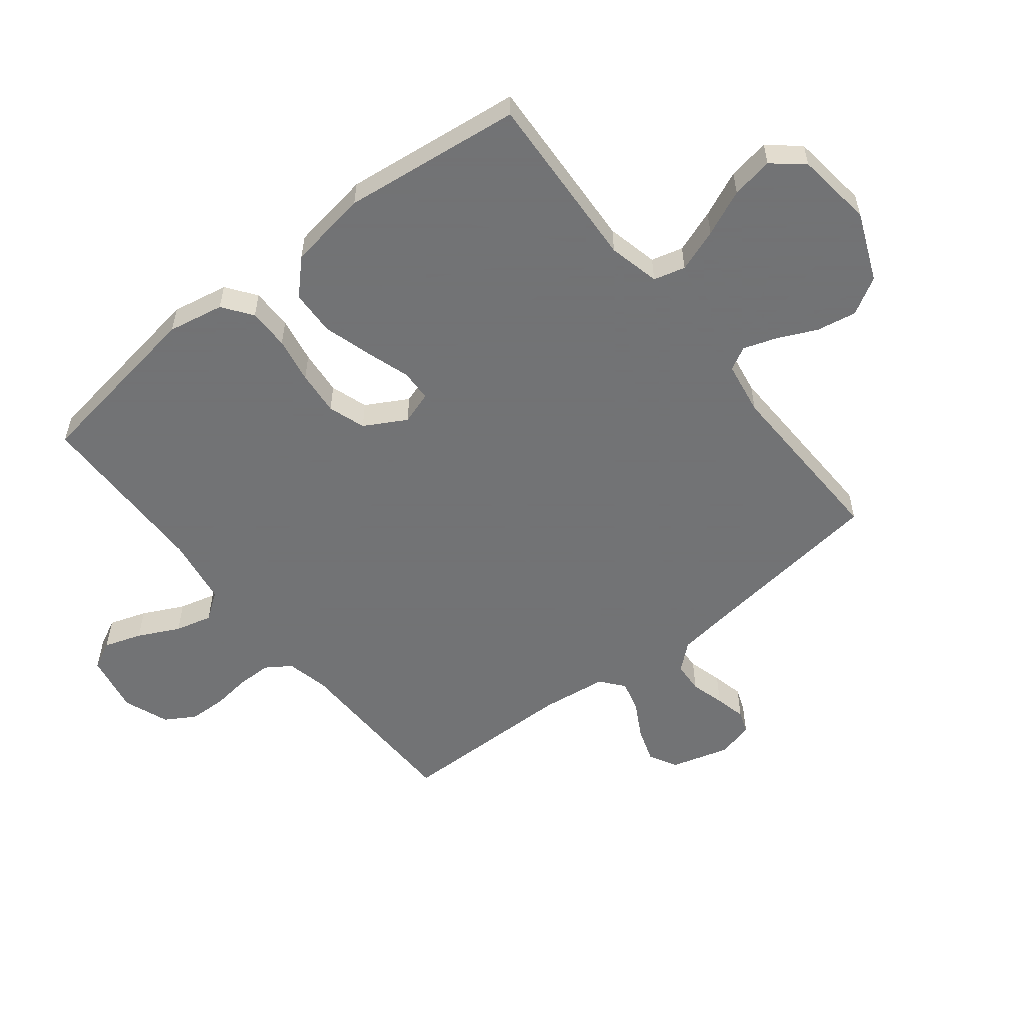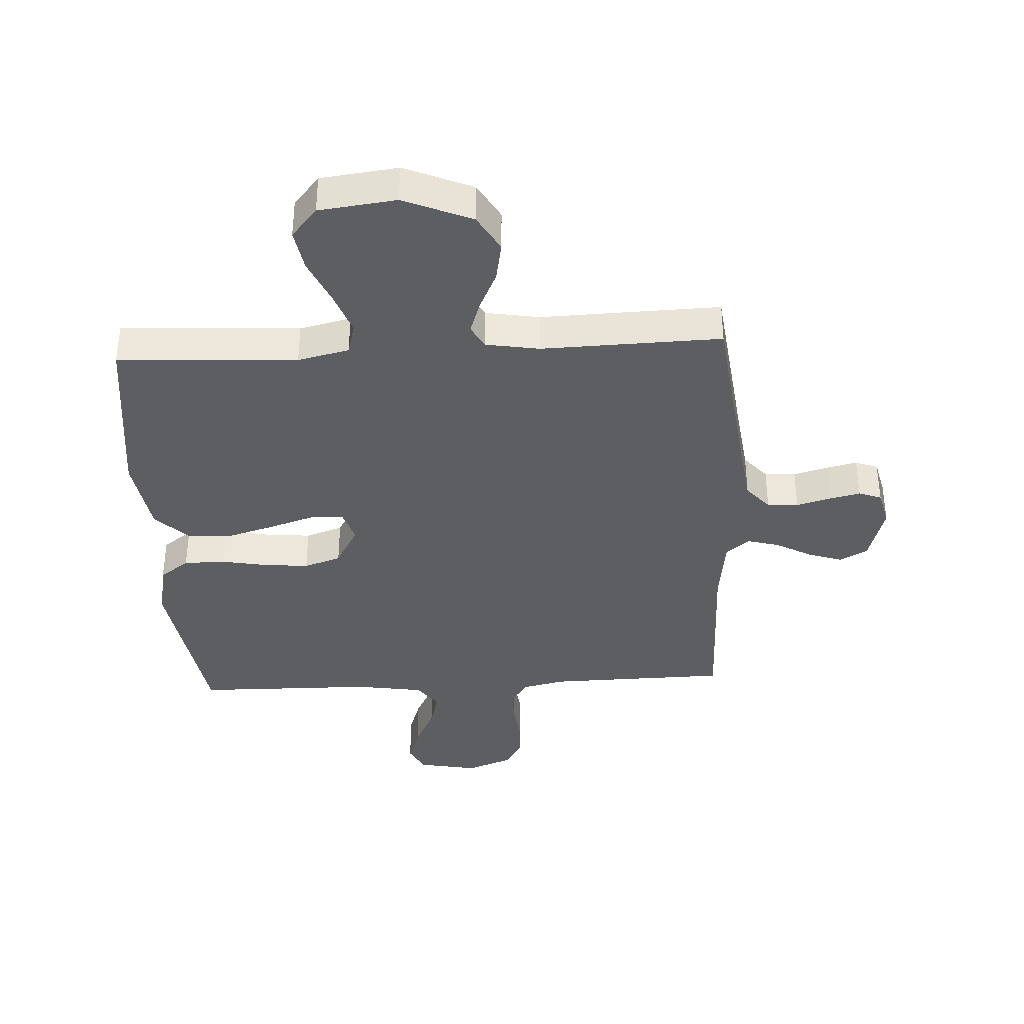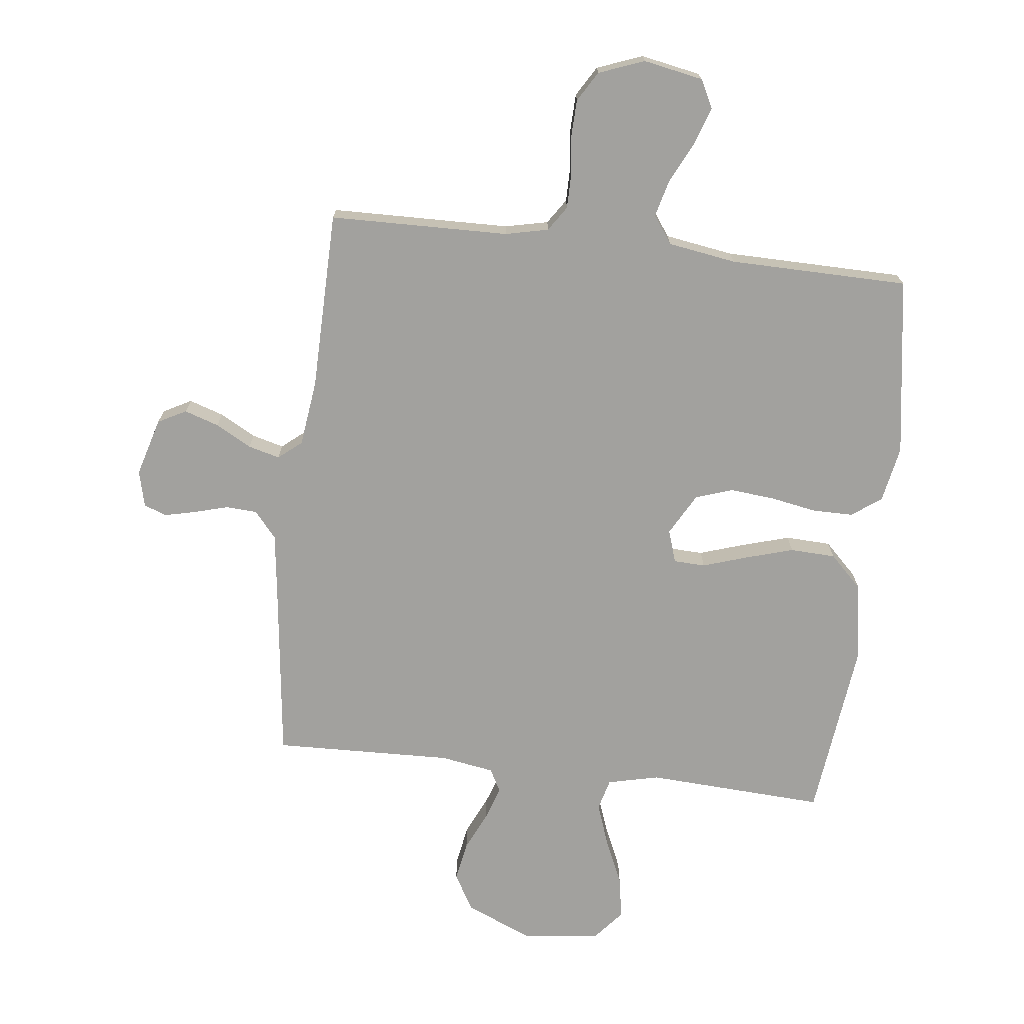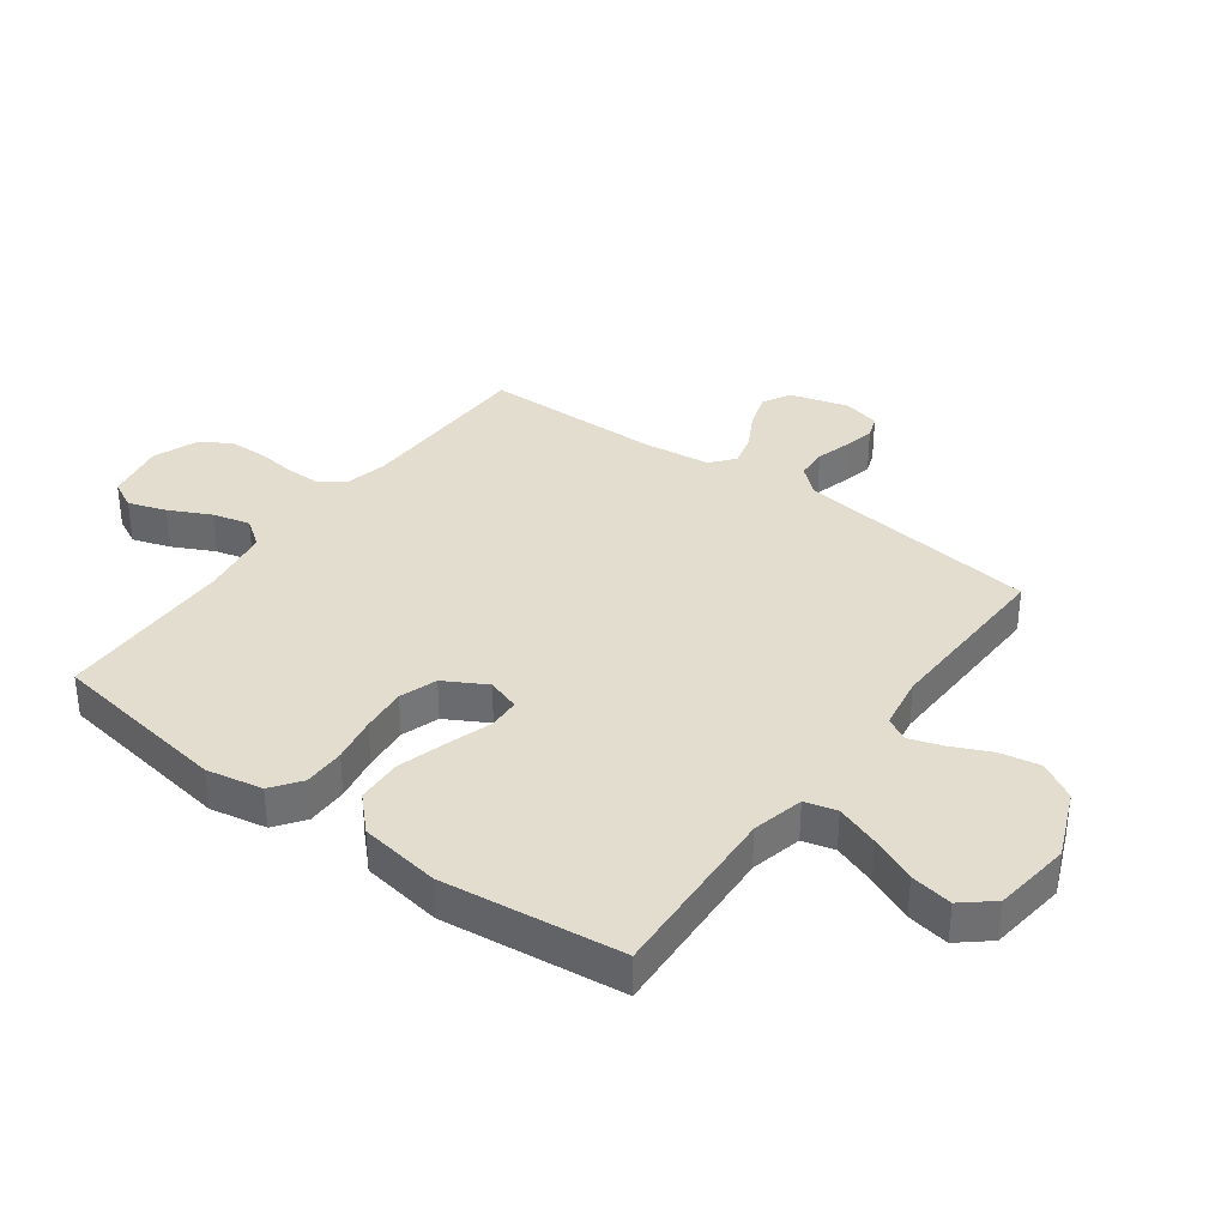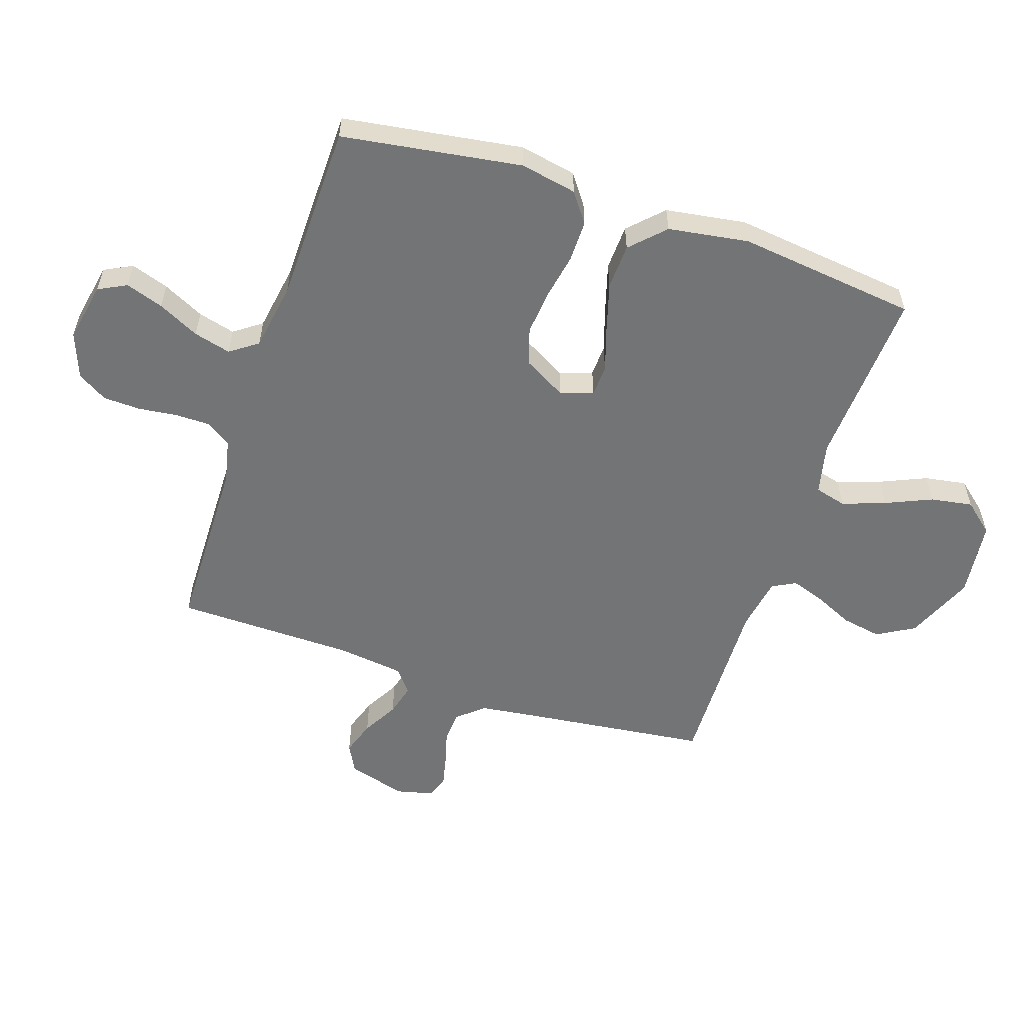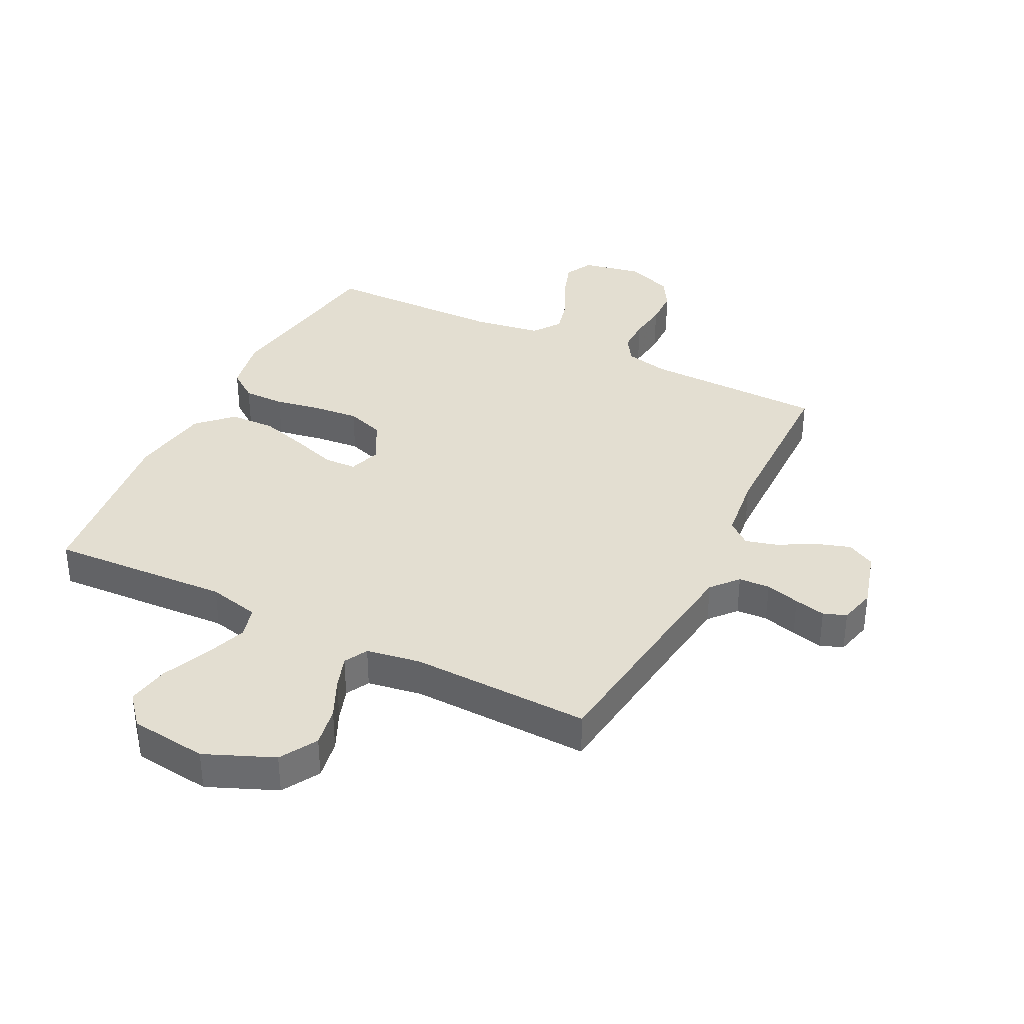
<metadata>
{"format":"obj","ext":"obj","renderer":"f3d","projection":"perspective","resolution":1024,"background":"white","views":[{"elev":-55.7,"azim":-51.7,"up":"+Y"},{"elev":-37.4,"azim":3.0,"up":"+Y"},{"elev":-72.0,"azim":173.3,"up":"+Y"},{"elev":35.6,"azim":-53.7,"up":"+Y"},{"elev":-56.1,"azim":-108.6,"up":"+Y"},{"elev":36.2,"azim":26.6,"up":"+Y"}]}
</metadata>
<code>
v -0.5 0.07 -0.5
v -0.546 0.07 -0.2
v -0.528 0.07 -0.106
v -0.479 0.07 -0.07
v -0.41 0.07 -0.07
v -0.333 0.07 -0.084
v -0.258 0.07 -0.091
v -0.196 0.07 -0.07
v -0.157 0.07 0
v -0.175 0.07 0.055
v -0.228 0.07 0.057
v -0.302 0.07 0.033
v -0.383 0.07 0.009
v -0.459 0.07 0.012
v -0.514 0.07 0.066
v -0.535 0.07 0.2
v -0.5 0.07 0.5
v -0.2 0.07 0.484
v -0.114 0.07 0.504
v -0.1 0.07 0.557
v -0.126 0.07 0.629
v -0.16 0.07 0.706
v -0.172 0.07 0.776
v -0.129 0.07 0.827
v 0 0.07 0.843
v 0.114 0.07 0.795
v 0.15 0.07 0.733
v 0.138 0.07 0.666
v 0.108 0.07 0.601
v 0.089 0.07 0.545
v 0.11 0.07 0.506
v 0.2 0.07 0.491
v 0.5 0.07 0.5
v 0.537 0.07 0.2
v 0.551 0.07 0.094
v 0.589 0.07 0.05
v 0.641 0.07 0.047
v 0.698 0.07 0.063
v 0.75 0.07 0.075
v 0.788 0.07 0.061
v 0.803 0.07 0
v 0.775 0.07 -0.098
v 0.728 0.07 -0.123
v 0.67 0.07 -0.104
v 0.61 0.07 -0.071
v 0.557 0.07 -0.057
v 0.518 0.07 -0.089
v 0.504 0.07 -0.2
v 0.5 0.07 -0.5
v 0.2 0.07 -0.506
v 0.128 0.07 -0.522
v 0.1 0.07 -0.564
v 0.1 0.07 -0.622
v 0.108 0.07 -0.687
v 0.106 0.07 -0.749
v 0.076 0.07 -0.799
v 0 0.07 -0.828
v -0.1 0.07 -0.809
v -0.124 0.07 -0.762
v -0.103 0.07 -0.699
v -0.069 0.07 -0.63
v -0.053 0.07 -0.568
v -0.086 0.07 -0.522
v -0.2 0.07 -0.504
v -0.5 0 -0.5
v -0.546 0 -0.2
v -0.528 0 -0.106
v -0.479 0 -0.07
v -0.41 0 -0.07
v -0.333 0 -0.084
v -0.258 0 -0.091
v -0.196 0 -0.07
v -0.157 0 0
v -0.175 0 0.055
v -0.228 0 0.057
v -0.302 0 0.033
v -0.383 0 0.009
v -0.459 0 0.012
v -0.514 0 0.066
v -0.535 0 0.2
v -0.5 0 0.5
v -0.2 0 0.484
v -0.114 0 0.504
v -0.1 0 0.557
v -0.126 0 0.629
v -0.16 0 0.706
v -0.172 0 0.776
v -0.129 0 0.827
v 0 0 0.843
v 0.114 0 0.795
v 0.15 0 0.733
v 0.138 0 0.666
v 0.108 0 0.601
v 0.089 0 0.545
v 0.11 0 0.506
v 0.2 0 0.491
v 0.5 0 0.5
v 0.537 0 0.2
v 0.551 0 0.094
v 0.589 0 0.05
v 0.641 0 0.047
v 0.698 0 0.063
v 0.75 0 0.075
v 0.788 0 0.061
v 0.803 0 0
v 0.775 0 -0.098
v 0.728 0 -0.123
v 0.67 0 -0.104
v 0.61 0 -0.071
v 0.557 0 -0.057
v 0.518 0 -0.089
v 0.504 0 -0.2
v 0.5 0 -0.5
v 0.2 0 -0.506
v 0.128 0 -0.522
v 0.1 0 -0.564
v 0.1 0 -0.622
v 0.108 0 -0.687
v 0.106 0 -0.749
v 0.076 0 -0.799
v 0 0 -0.828
v -0.1 0 -0.809
v -0.124 0 -0.762
v -0.103 0 -0.699
v -0.069 0 -0.63
v -0.053 0 -0.568
v -0.086 0 -0.522
v -0.2 0 -0.504
f 58 59 60 61
f 58 61 62
f 57 58 62
f 56 57 62
f 53 54 55 56
f 52 53 56 62
f 51 52 62 63
f 48 49 50
f 47 48 50 51
f 42 43 44 45
f 42 45 46
f 41 42 46
f 40 41 46
f 37 38 39 40
f 37 40 46
f 36 37 46 47
f 32 33 34
f 31 32 34 35
f 26 27 28 29
f 26 29 30
f 25 26 30
f 24 25 30
f 21 22 23 24
f 20 21 24 30
f 19 20 30 31
f 15 16 17 18
f 11 12 13 14
f 11 14 15 18
f 3 4 5 6
f 3 6 7
f 64 1 2 3
f 64 3 7
f 63 64 7 8
f 51 63 8 9
f 47 51 9 10
f 36 47 10
f 19 31 35 36
f 18 19 36
f 10 11 18 36
f 125 124 123 122
f 126 125 122
f 126 122 121
f 126 121 120
f 120 119 118 117
f 126 120 117 116
f 127 126 116 115
f 114 113 112
f 115 114 112 111
f 109 108 107 106
f 110 109 106
f 110 106 105
f 110 105 104
f 104 103 102 101
f 110 104 101
f 111 110 101 100
f 98 97 96
f 99 98 96 95
f 93 92 91 90
f 94 93 90
f 94 90 89
f 94 89 88
f 88 87 86 85
f 94 88 85 84
f 95 94 84 83
f 82 81 80 79
f 78 77 76 75
f 82 79 78 75
f 70 69 68 67
f 71 70 67
f 67 66 65 128
f 71 67 128
f 72 71 128 127
f 73 72 127 115
f 74 73 115 111
f 74 111 100
f 100 99 95 83
f 100 83 82
f 100 82 75 74
f 1 65 66 2
f 2 66 67 3
f 3 67 68 4
f 4 68 69 5
f 5 69 70 6
f 6 70 71 7
f 7 71 72 8
f 8 72 73 9
f 9 73 74 10
f 10 74 75 11
f 11 75 76 12
f 12 76 77 13
f 13 77 78 14
f 14 78 79 15
f 15 79 80 16
f 16 80 81 17
f 17 81 82 18
f 18 82 83 19
f 19 83 84 20
f 20 84 85 21
f 21 85 86 22
f 22 86 87 23
f 23 87 88 24
f 24 88 89 25
f 25 89 90 26
f 26 90 91 27
f 27 91 92 28
f 28 92 93 29
f 29 93 94 30
f 30 94 95 31
f 31 95 96 32
f 32 96 97 33
f 33 97 98 34
f 34 98 99 35
f 35 99 100 36
f 36 100 101 37
f 37 101 102 38
f 38 102 103 39
f 39 103 104 40
f 40 104 105 41
f 41 105 106 42
f 42 106 107 43
f 43 107 108 44
f 44 108 109 45
f 45 109 110 46
f 46 110 111 47
f 47 111 112 48
f 48 112 113 49
f 49 113 114 50
f 50 114 115 51
f 51 115 116 52
f 52 116 117 53
f 53 117 118 54
f 54 118 119 55
f 55 119 120 56
f 56 120 121 57
f 57 121 122 58
f 58 122 123 59
f 59 123 124 60
f 60 124 125 61
f 61 125 126 62
f 62 126 127 63
f 63 127 128 64
f 64 128 65 1

</code>
